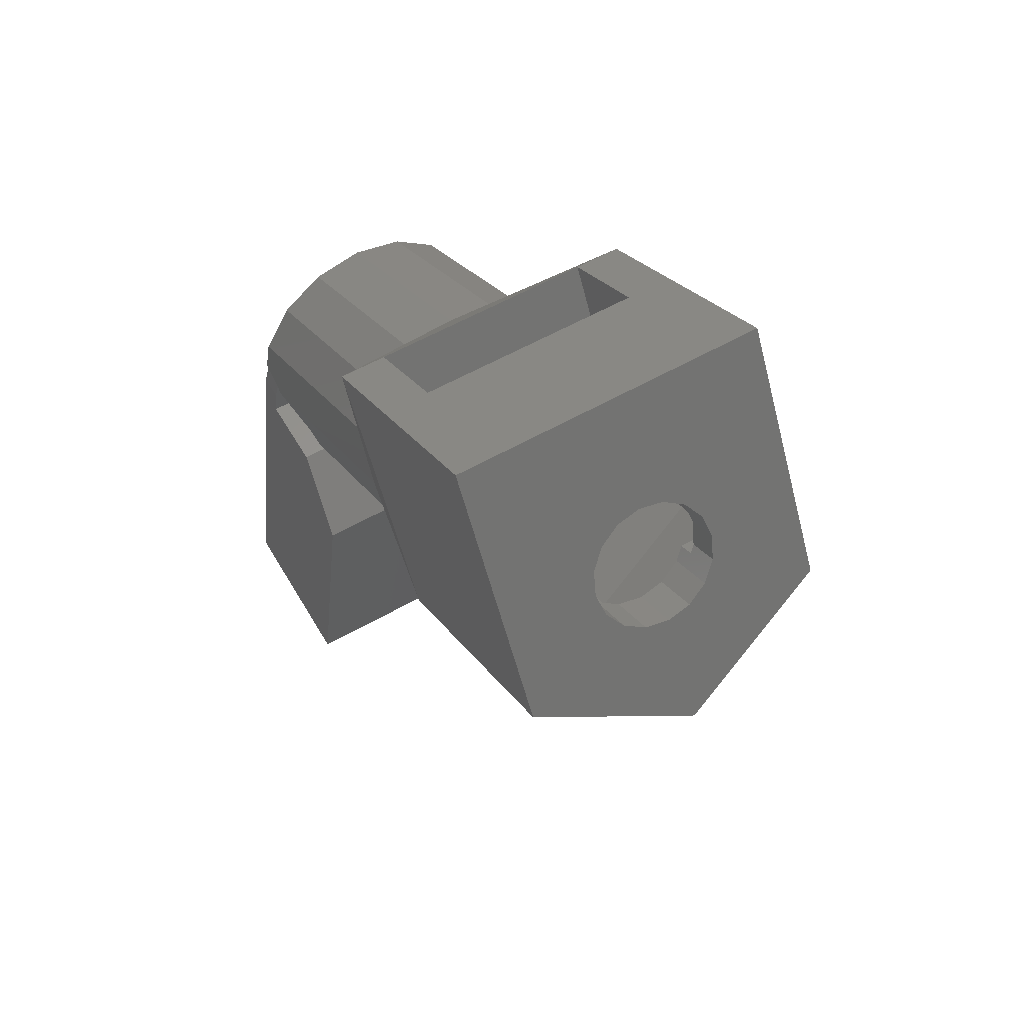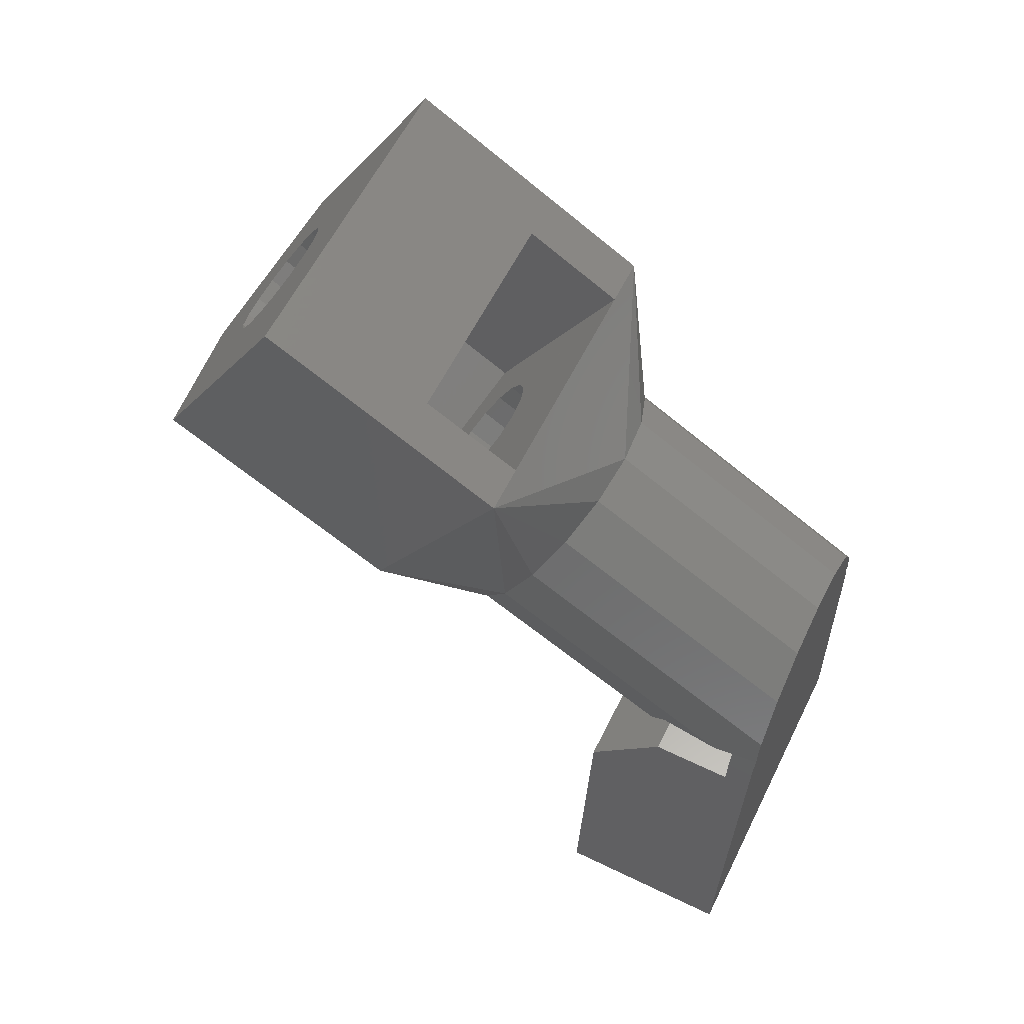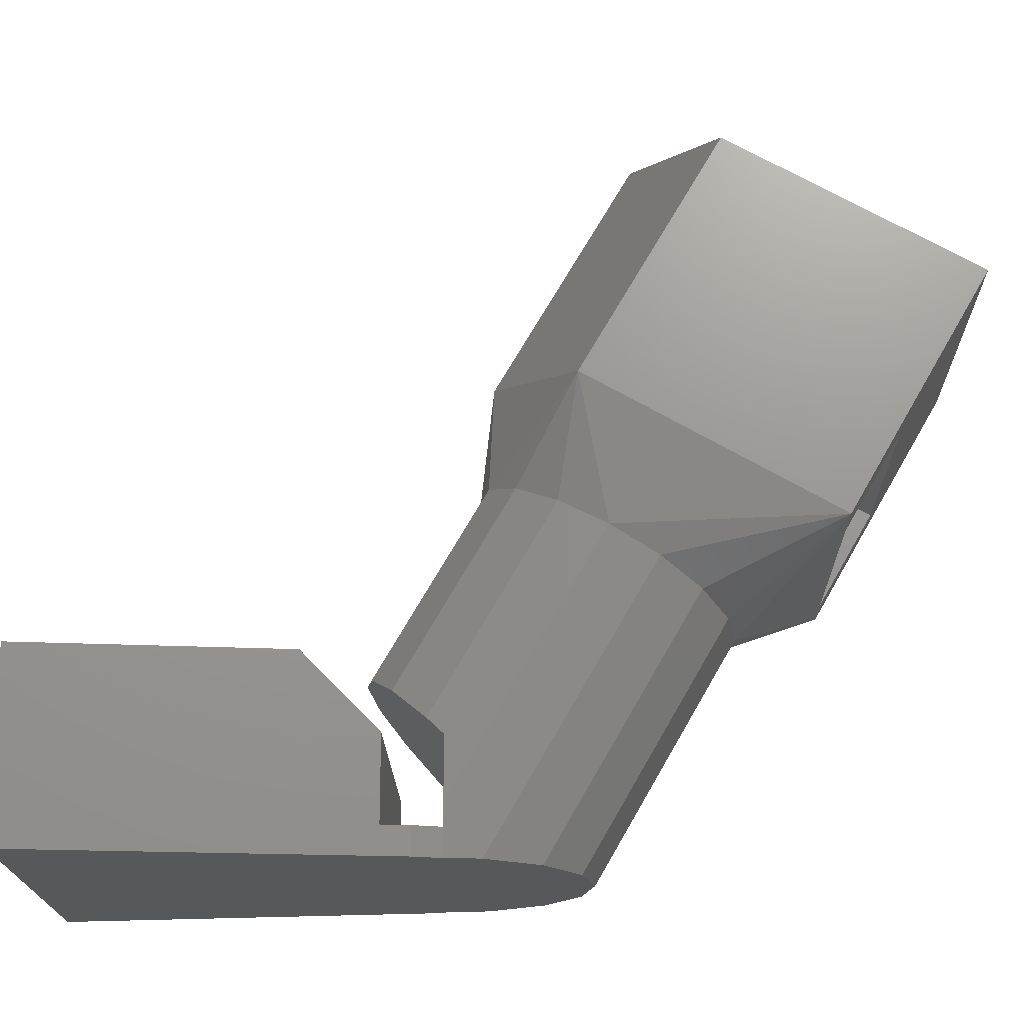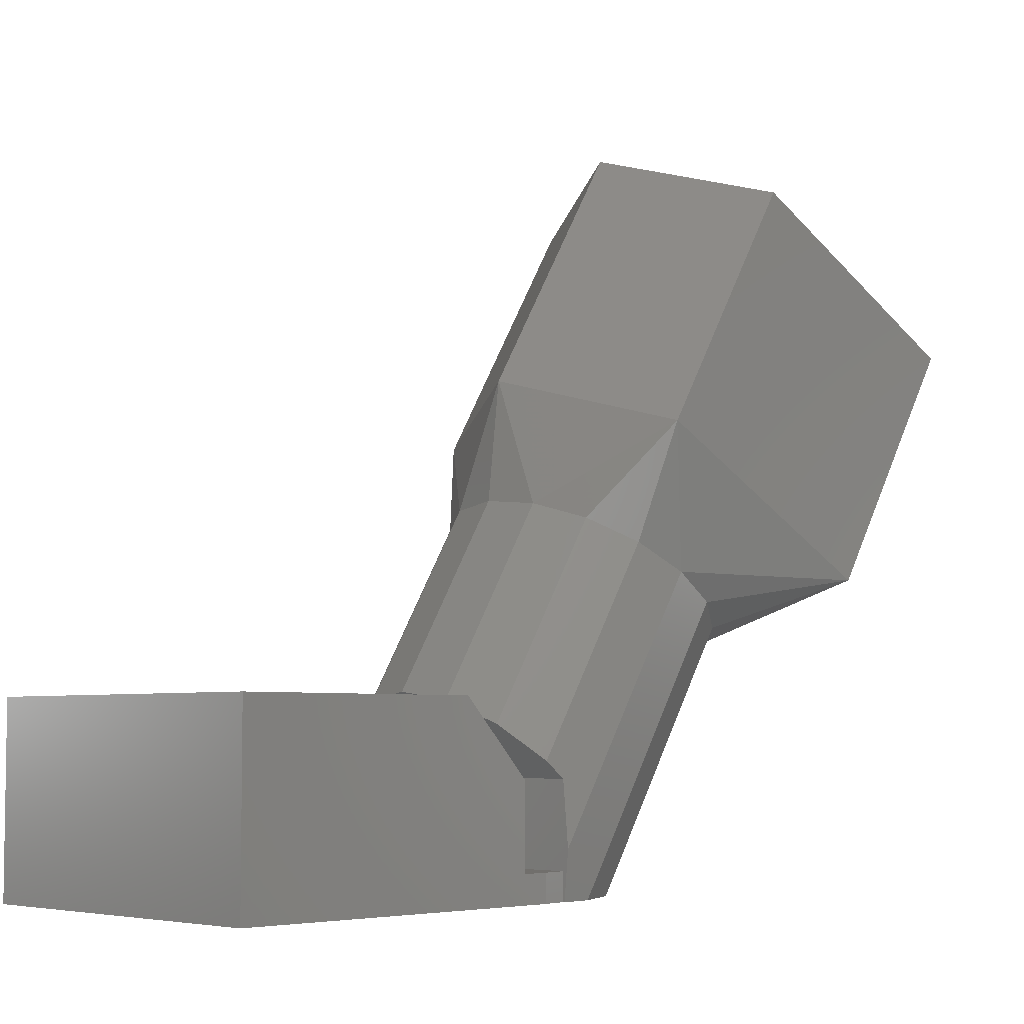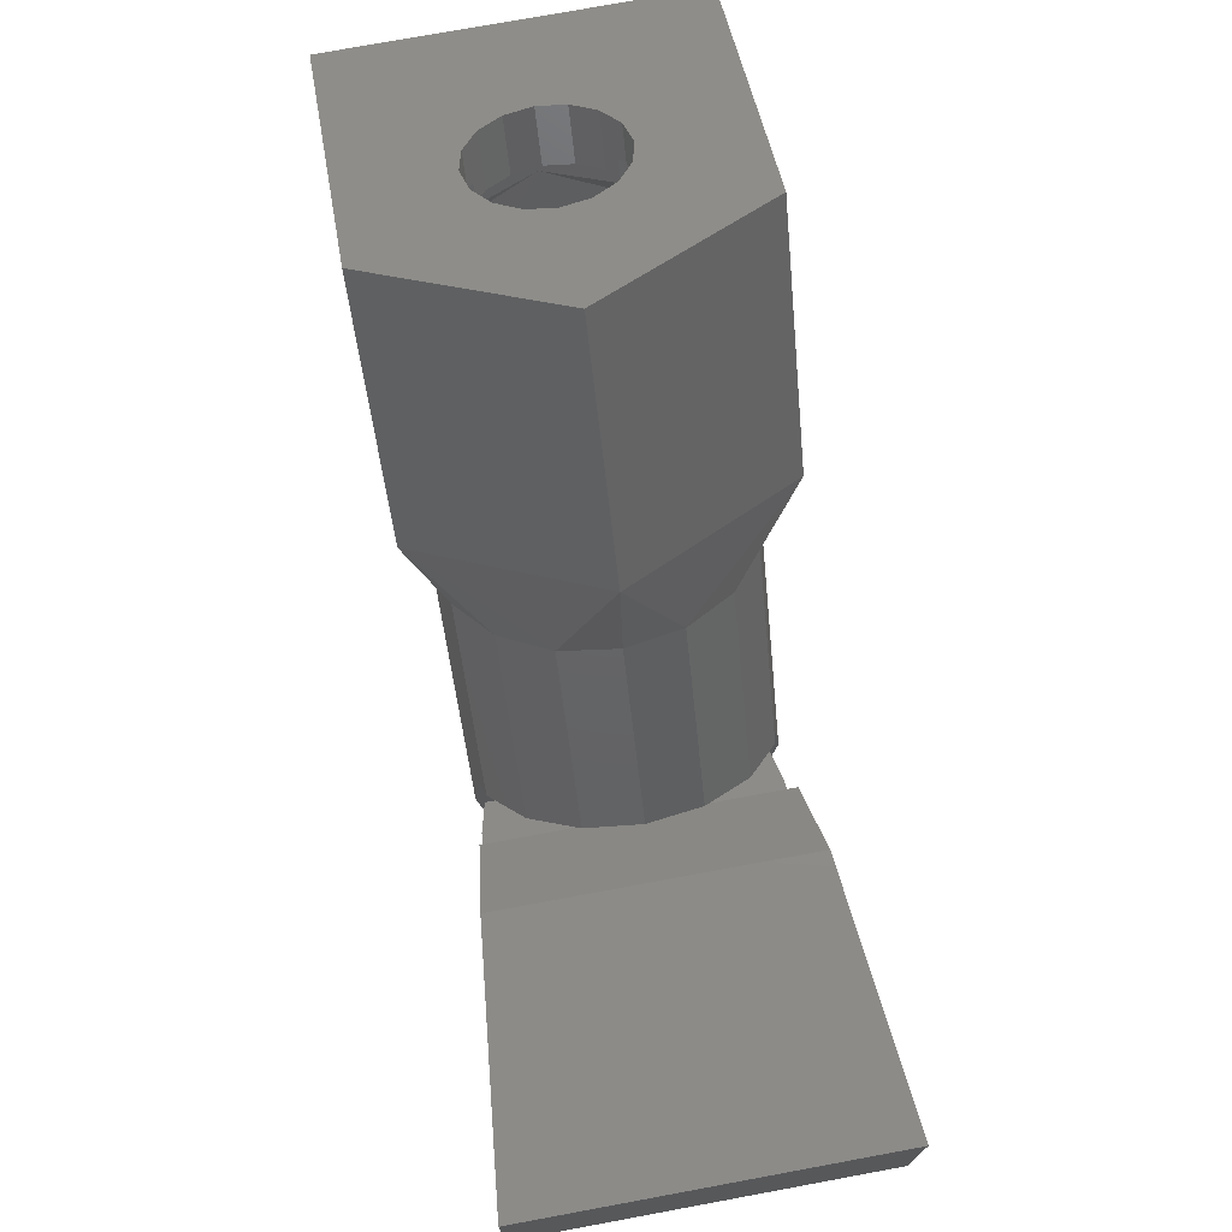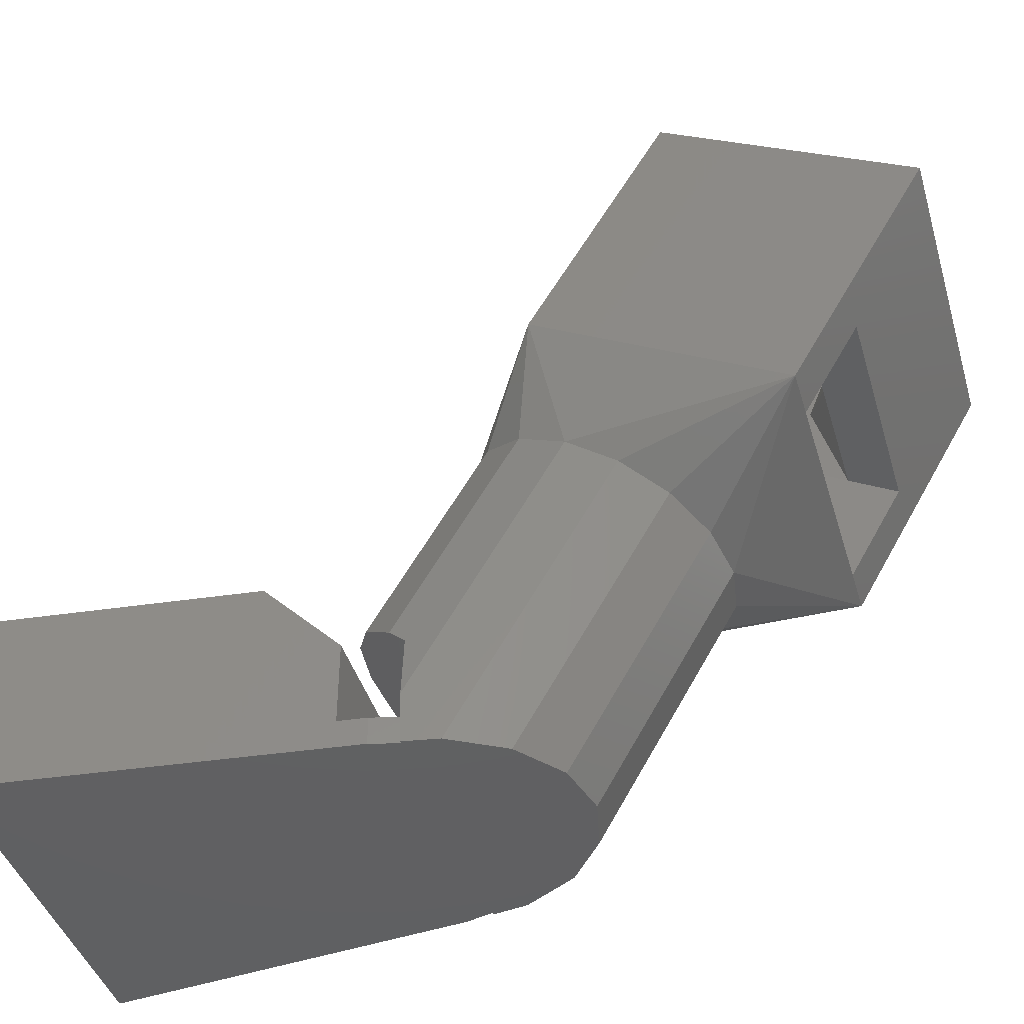
<metadata>
{"format":"stl","ext":"stl","renderer":"f3d","projection":"perspective","resolution":1024,"background":"white","views":[{"elev":58.4,"azim":-30.3,"up":"+Y"},{"elev":60.1,"azim":116.4,"up":"+Y"},{"elev":-19.5,"azim":91.1,"up":"+Z"},{"elev":-5.3,"azim":48.2,"up":"+Z"},{"elev":74.1,"azim":-10.5,"up":"+Z"},{"elev":-42.8,"azim":106.4,"up":"+Z"}]}
</metadata>
<code>
# stl→obj: 203 verts, 406 faces
v 3.599 45.55 0
v 3.511 46.48 0
v 3.671 45.55 0
v 3.291 46.7 0
v 2.687 47.9 0
v 1.9 48.09 0
v 1.454 48.86 0
v 0 48.6 0
v 0 49.19 0
v -1.454 48.86 0
v -1.9 48.09 0
v -2.687 47.9 0
v -3.291 46.7 0
v -3.511 46.48 0
v -3.599 45.55 0
v -3.671 45.55 0
v -3.8 44.8 0
v 3.8 44.8 0
v 4.92 35 0
v -4.92 35 0
v -3.886 44.05 0.75
v -3.8 44.8 0.75
v -4.114 42.05 5
v -3.886 44.05 3
v -4.92 35 5
v 4.92 35 5
v 4.114 42.05 5
v -3.599 45.55 0.75
v 3.8 44.8 0.75
v 3.599 45.55 0.75
v 3.886 44.05 3
v 3.886 44.05 0.75
v -3.631 45.55 3
v -3.8 45.55 1.299
v 3.631 45.55 3
v 3.8 45.55 1.299
v 0 43.39 5.159
v -1.454 43.6 4.947
v -2.687 44.21 4.344
v -3.511 45.11 3.442
v 1.454 43.6 4.947
v 2.687 44.21 4.344
v 3.511 45.11 3.442
v 3.511 50.84 7.546
v 3.8 49.58 8.273
v 2.687 47.25 9.617
v 1.454 46.54 10.03
v 0 46.29 10.17
v -3.511 48.32 9.001
v -2.687 47.25 9.617
v 0 52.87 6.373
v 1.454 52.62 6.518
v -3.511 50.84 7.546
v -3.8 49.58 8.273
v 3.511 48.32 9.001
v -1.454 46.54 10.03
v 2.687 51.91 6.93
v -2.687 51.91 6.93
v -1.454 52.62 6.518
v 4.417 52.59 18.6
v 4.417 55.47 8.275
v 4.417 59.22 14.77
v 4.417 48.84 12.1
v -4.417 52.59 18.6
v 0 46.63 13.38
v 0 50.38 19.87
v -4.417 48.84 12.1
v 1.663 55.4 16.98
v 1.8 54.8 17.32
v 1.279 55.9 16.69
v 1.273 55.9 16.68
v 1.264 55.91 16.68
v 0.6888 56.24 16.49
v 0 56.36 16.42
v -4.417 59.22 14.77
v -0.6888 56.24 16.49
v -1.264 55.91 16.68
v -1.663 55.4 16.98
v -1.279 55.9 16.69
v -1.273 55.9 16.68
v 1.798 54.79 17.33
v 1.663 54.2 17.66
v 1.279 53.71 17.95
v 1.273 53.7 17.96
v 1.264 53.69 17.96
v 0.6888 53.36 18.15
v 0 53.24 18.22
v -0.6888 53.36 18.15
v -1.264 53.69 17.96
v -1.273 53.7 17.96
v -1.279 53.71 17.95
v -1.663 54.2 17.66
v -1.798 54.79 17.33
v -1.8 54.8 17.32
v -4.417 55.47 8.275
v 3.118 56.97 10.87
v 3.118 55.47 8.275
v -3.118 56.97 10.87
v -3.118 55.47 8.275
v -3.118 55.67 11.62
v -3.118 49.49 11.73
v -3.118 50.99 14.32
v 1.663 51.65 10.48
v 3.118 49.49 11.73
v 1.8 51.05 10.83
v 1.276 52.15 10.19
v 1.273 52.15 10.19
v 1.268 52.16 10.19
v 0.6888 52.49 9.994
v 0 52.61 9.925
v -0.6888 52.49 9.994
v -1.268 52.16 10.19
v -1.276 52.15 10.19
v -1.273 52.15 10.19
v -1.663 51.65 10.48
v 1.799 51.05 10.83
v 1.663 50.45 11.17
v 1.276 49.95 11.46
v 1.273 49.95 11.46
v 1.268 49.95 11.46
v 0.6888 49.61 11.66
v 0 47.93 12.63
v 0 49.49 11.73
v -0.6888 49.61 11.66
v -1.268 49.95 11.46
v -1.273 49.95 11.46
v -1.276 49.95 11.46
v -1.663 50.45 11.17
v -1.799 51.05 10.83
v -1.8 51.05 10.83
v 3.118 50.99 14.32
v 0 49.43 15.22
v 3.118 55.67 11.62
v 2.884 54.89 14.15
v 0 56.34 13.32
v 2.884 52.01 15.81
v -2.884 54.89 14.15
v -2.884 52.01 15.81
v 0 50.57 16.65
v 0 51.32 17.6
v 2.728 52.69 16.81
v 1.522 53.27 16.47
v 2.728 53.27 16.47
v 1.278 52.96 16.65
v 1.273 52.95 16.66
v 1.265 52.94 16.66
v 0.6888 52.61 16.85
v 0 52.49 16.92
v -0.6888 52.61 16.85
v -2.728 52.69 16.81
v -1.265 52.94 16.66
v -1.273 52.95 16.66
v -1.278 52.96 16.65
v -1.522 53.27 16.47
v -2.728 53.27 16.47
v 1.522 54.83 15.57
v 2.728 55.42 15.23
v 2.728 54.83 15.57
v 1.278 55.15 15.39
v 1.273 55.15 15.39
v 1.265 55.16 15.38
v 0.6888 55.49 15.19
v 0 56.78 14.45
v 0 55.61 15.12
v -0.6888 55.49 15.19
v -2.728 55.42 15.23
v -1.265 55.16 15.38
v -1.273 55.15 15.39
v -1.522 54.83 15.57
v -2.728 54.83 15.57
v -1.278 55.15 15.39
v -1.798 54.29 16.46
v -2.728 53.52 16.9
v -1.8 54.3 16.45
v -1.663 53.7 16.8
v -1.522 53.52 16.9
v -2.728 55.08 16
v -1.663 54.9 16.11
v -1.522 55.08 16
v 2.728 53.52 16.9
v 1.8 54.3 16.45
v 2.728 55.08 16
v 1.798 54.29 16.46
v 1.663 53.7 16.8
v 1.522 53.52 16.9
v 1.663 54.9 16.11
v 1.522 55.08 16
v 1.663 47.8 3.813
v 1.8 47.2 4.157
v -0.6888 45.76 4.988
v -1.273 46.1 4.793
v 1.273 48.3 3.521
v 1.663 46.6 4.501
v 0 45.64 5.057
v -1.8 47.2 4.157
v -1.663 47.8 3.813
v -0.6888 48.64 3.325
v 0 48.76 3.257
v -1.273 48.3 3.521
v 0.6888 48.64 3.325
v -1.663 46.6 4.501
v 1.273 46.1 4.793
v 0.6888 45.76 4.988
f 1 2 3
f 4 2 1
f 4 5 2
f 6 5 4
f 6 7 5
f 8 7 6
f 8 9 7
f 8 10 9
f 11 10 8
f 11 12 10
f 13 12 11
f 13 14 12
f 15 14 13
f 14 15 16
f 17 18 19
f 18 17 1
f 15 1 17
f 8 1 15
f 1 6 4
f 1 8 6
f 11 15 13
f 8 15 11
f 17 19 20
f 17 21 22
f 21 23 24
f 20 21 17
f 20 23 21
f 23 20 25
f 23 26 27
f 26 23 25
f 17 28 15
f 28 17 22
f 29 1 30
f 1 29 18
f 31 27 32
f 32 18 29
f 19 27 26
f 27 19 32
f 32 19 18
f 22 29 30
f 22 30 28
f 29 22 32
f 32 22 21
f 32 24 31
f 24 32 21
f 31 23 27
f 23 31 24
f 28 33 34
f 33 28 35
f 30 35 28
f 16 28 34
f 28 16 15
f 35 30 36
f 3 30 1
f 30 3 36
f 33 37 38
f 33 38 39
f 35 37 33
f 33 39 40
f 37 35 41
f 41 35 42
f 42 35 43
f 36 44 45
f 44 36 2
f 2 36 3
f 41 46 47
f 46 41 42
f 37 47 48
f 47 37 41
f 39 49 40
f 49 39 50
f 7 51 52
f 51 7 9
f 34 53 14
f 34 14 16
f 53 34 54
f 33 54 34
f 40 54 33
f 54 40 49
f 42 55 46
f 55 42 43
f 50 38 56
f 38 50 39
f 56 37 48
f 37 56 38
f 44 5 57
f 5 44 2
f 5 52 57
f 52 5 7
f 12 53 58
f 53 12 14
f 12 59 10
f 59 12 58
f 10 51 9
f 51 10 59
f 45 43 35
f 43 45 55
f 45 35 36
f 60 61 62
f 61 60 63
f 64 65 66
f 65 64 67
f 45 44 61
f 63 65 47
f 68 60 62
f 60 68 69
f 62 70 68
f 62 71 70
f 62 72 71
f 62 73 72
f 62 74 73
f 75 74 62
f 74 75 76
f 76 75 77
f 64 78 75
f 79 75 78
f 80 75 79
f 77 75 80
f 81 60 69
f 82 60 81
f 83 60 82
f 84 60 83
f 85 60 84
f 66 85 86
f 66 86 87
f 85 66 60
f 88 66 87
f 89 66 88
f 64 89 90
f 64 90 91
f 64 91 92
f 64 93 94
f 78 64 94
f 93 64 92
f 89 64 66
f 95 64 75
f 64 95 67
f 59 95 51
f 62 96 75
f 61 96 62
f 96 61 97
f 98 75 96
f 95 98 99
f 98 95 75
f 51 97 61
f 51 99 97
f 99 51 95
f 65 60 66
f 60 65 63
f 63 45 61
f 56 67 50
f 49 67 54
f 52 51 61
f 57 52 61
f 44 57 61
f 53 95 58
f 58 95 59
f 65 48 47
f 65 67 56
f 50 67 49
f 63 55 45
f 65 56 48
f 54 67 95
f 54 95 53
f 63 46 55
f 63 47 46
f 100 99 98
f 101 100 102
f 100 101 99
f 103 104 97
f 104 103 105
f 97 106 103
f 97 107 106
f 97 108 107
f 97 109 108
f 97 110 109
f 99 110 97
f 110 99 111
f 111 99 112
f 99 113 114
f 101 115 99
f 113 99 115
f 112 99 114
f 116 104 105
f 117 104 116
f 118 104 117
f 119 104 118
f 120 104 119
f 121 104 120
f 122 121 123
f 121 122 104
f 124 122 123
f 101 124 125
f 101 125 126
f 101 126 127
f 101 127 128
f 101 129 130
f 115 101 130
f 124 101 122
f 129 101 128
f 131 122 132
f 122 131 104
f 122 102 132
f 102 122 101
f 100 96 133
f 96 100 98
f 97 133 96
f 104 133 97
f 133 104 131
f 133 134 135
f 136 131 132
f 102 137 138
f 137 102 100
f 133 135 100
f 131 134 133
f 134 131 136
f 139 132 138
f 139 136 132
f 135 137 100
f 138 132 102
f 140 141 139
f 141 142 143
f 141 144 142
f 141 145 144
f 141 146 145
f 141 147 146
f 140 147 141
f 140 148 147
f 140 149 148
f 150 149 140
f 149 150 151
f 151 150 152
f 150 153 152
f 150 154 153
f 154 150 155
f 156 157 158
f 159 157 156
f 160 157 159
f 161 157 160
f 162 157 161
f 163 162 164
f 162 163 157
f 165 163 164
f 166 165 167
f 166 167 168
f 166 169 170
f 169 166 171
f 171 166 168
f 165 166 163
f 141 136 139
f 135 163 166
f 170 137 166
f 155 137 170
f 138 155 150
f 155 138 137
f 135 166 137
f 134 157 135
f 157 163 135
f 134 158 157
f 134 143 158
f 136 143 134
f 143 136 141
f 150 139 138
f 140 139 150
f 172 173 174
f 175 173 172
f 173 175 176
f 177 174 173
f 174 177 178
f 178 177 179
f 180 181 182
f 180 183 181
f 180 184 183
f 184 180 185
f 186 182 181
f 182 186 187
f 154 173 176
f 173 154 155
f 143 185 180
f 185 143 142
f 170 179 177
f 179 170 169
f 156 182 187
f 182 156 158
f 173 170 177
f 170 173 155
f 158 180 182
f 180 158 143
f 188 105 103
f 105 188 189
f 186 69 68
f 69 186 181
f 190 125 124
f 125 190 191
f 149 89 88
f 89 149 151
f 189 188 192
f 193 192 194
f 130 129 195
f 93 174 94
f 174 93 172
f 189 117 116
f 117 189 193
f 183 82 81
f 82 183 184
f 192 107 108
f 72 160 71
f 160 72 161
f 130 196 115
f 196 130 195
f 94 178 78
f 178 94 174
f 197 110 111
f 110 197 198
f 165 74 76
f 74 165 164
f 199 111 112
f 111 199 197
f 167 76 77
f 76 167 165
f 110 200 109
f 200 110 198
f 74 162 73
f 162 74 164
f 193 189 192
f 105 189 116
f 181 81 69
f 81 181 183
f 126 191 127
f 90 153 91
f 153 90 152
f 115 199 113
f 199 115 196
f 179 79 78
f 79 179 171
f 179 78 178
f 171 179 169
f 194 199 201
f 201 199 195
f 199 196 195
f 109 192 108
f 192 109 200
f 73 161 72
f 161 73 162
f 193 118 117
f 118 193 202
f 185 82 184
f 82 185 83
f 144 185 142
f 185 144 83
f 121 194 123
f 194 121 203
f 86 148 87
f 148 86 147
f 127 201 128
f 201 127 191
f 176 92 91
f 92 176 175
f 153 176 91
f 176 153 154
f 119 118 202
f 144 84 83
f 84 144 145
f 119 202 120
f 84 146 85
f 146 84 145
f 191 190 201
f 197 192 200
f 192 197 199
f 126 125 191
f 151 90 89
f 90 151 152
f 106 107 192
f 160 70 71
f 70 160 159
f 192 103 106
f 103 192 188
f 159 156 187
f 187 70 159
f 70 187 68
f 68 187 186
f 194 192 199
f 128 195 129
f 195 128 201
f 92 172 93
f 172 92 175
f 203 193 194
f 199 114 113
f 79 168 80
f 168 79 171
f 112 114 199
f 168 77 80
f 77 168 167
f 200 198 197
f 190 194 201
f 194 124 123
f 124 194 190
f 148 88 87
f 88 148 149
f 202 193 203
f 120 203 121
f 203 120 202
f 85 147 86
f 147 85 146
f 20 26 25
f 26 20 19

</code>
